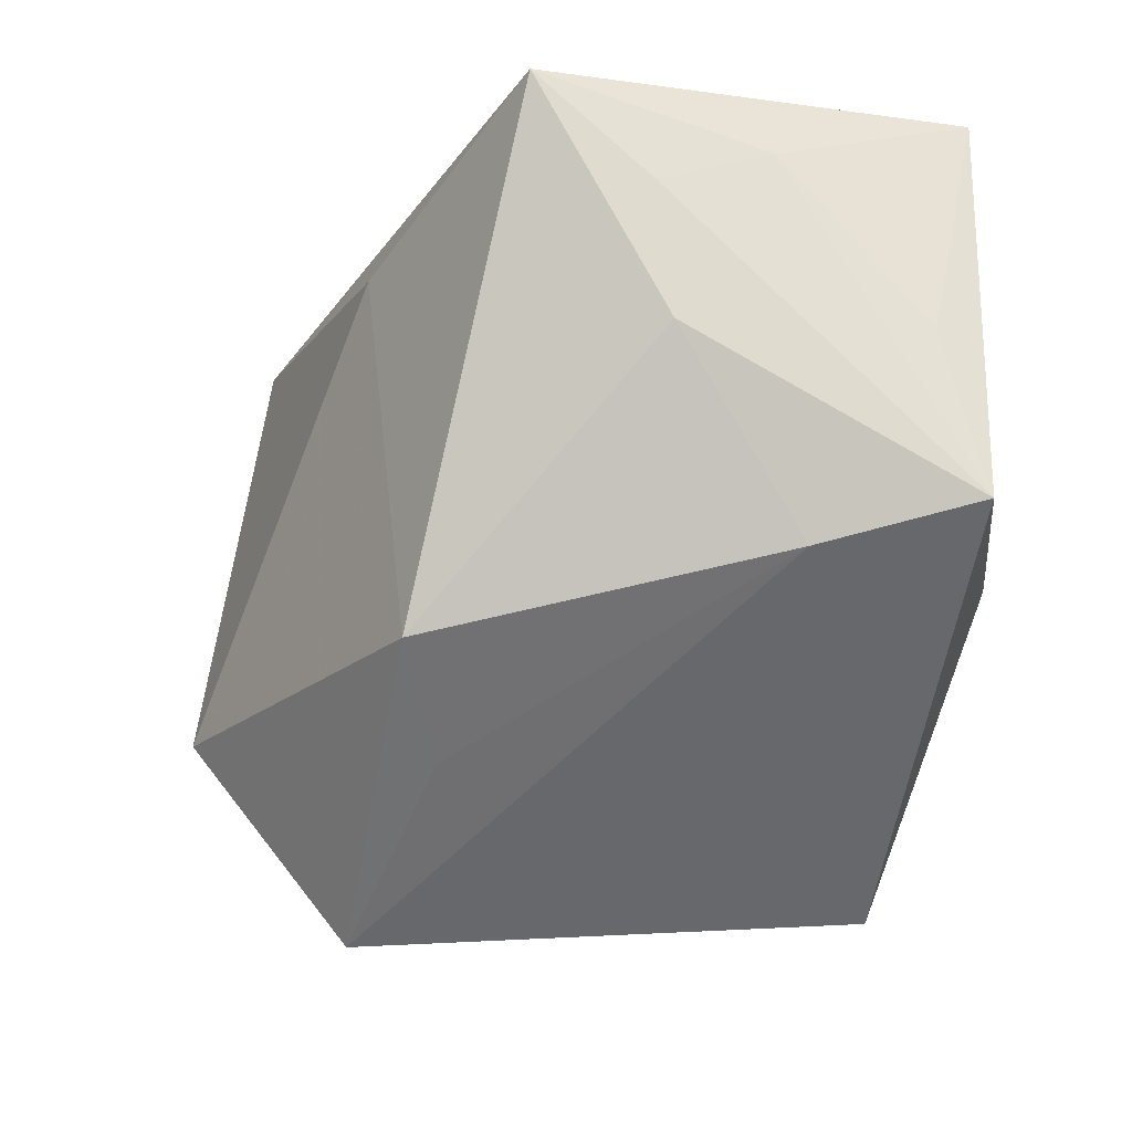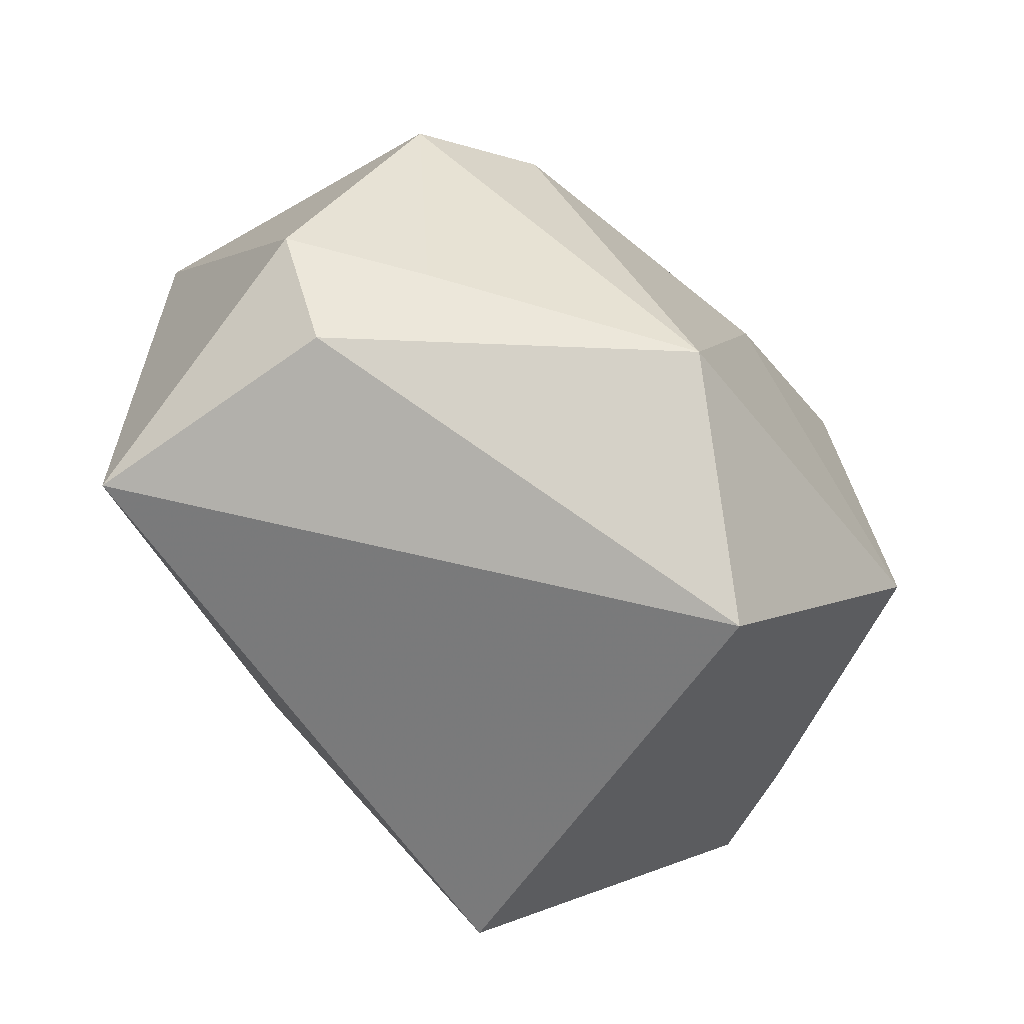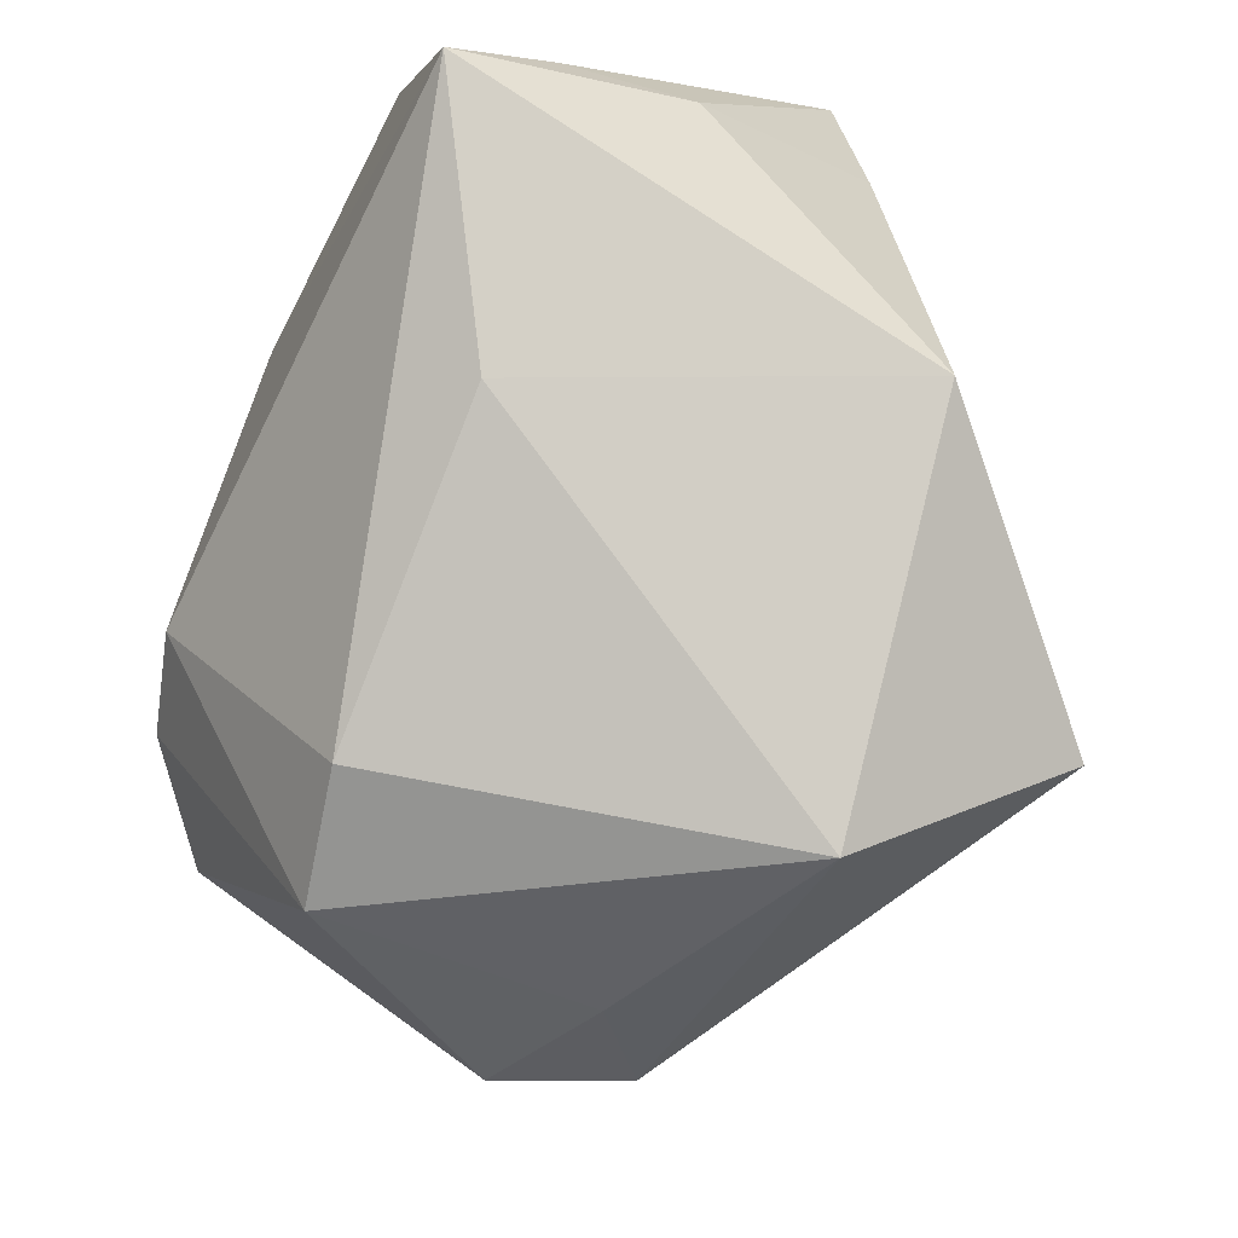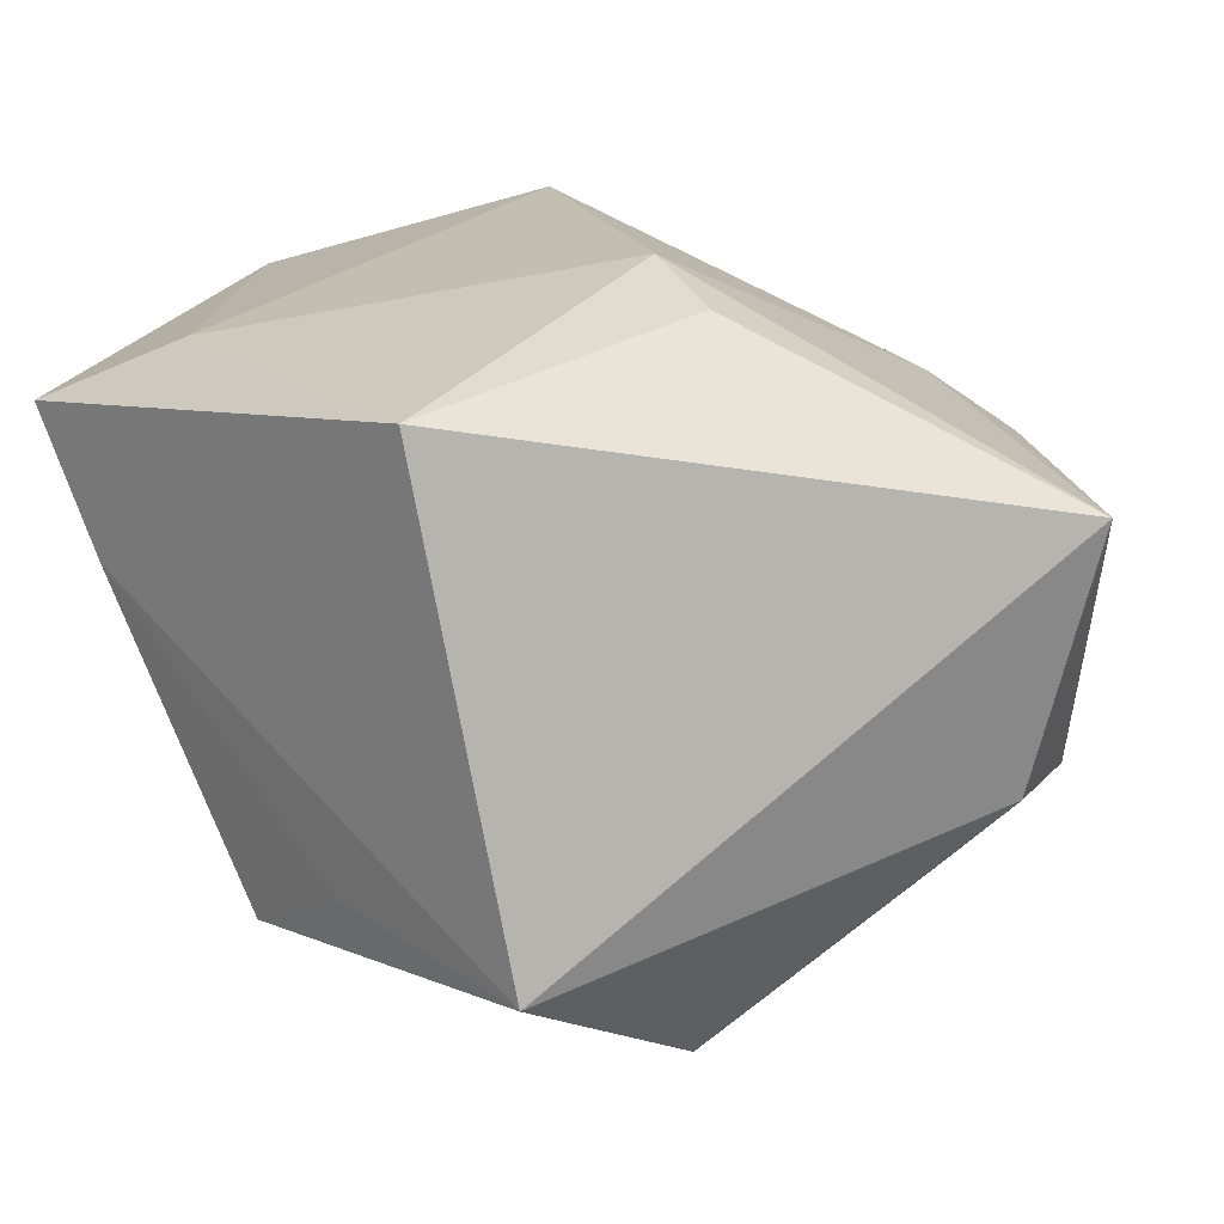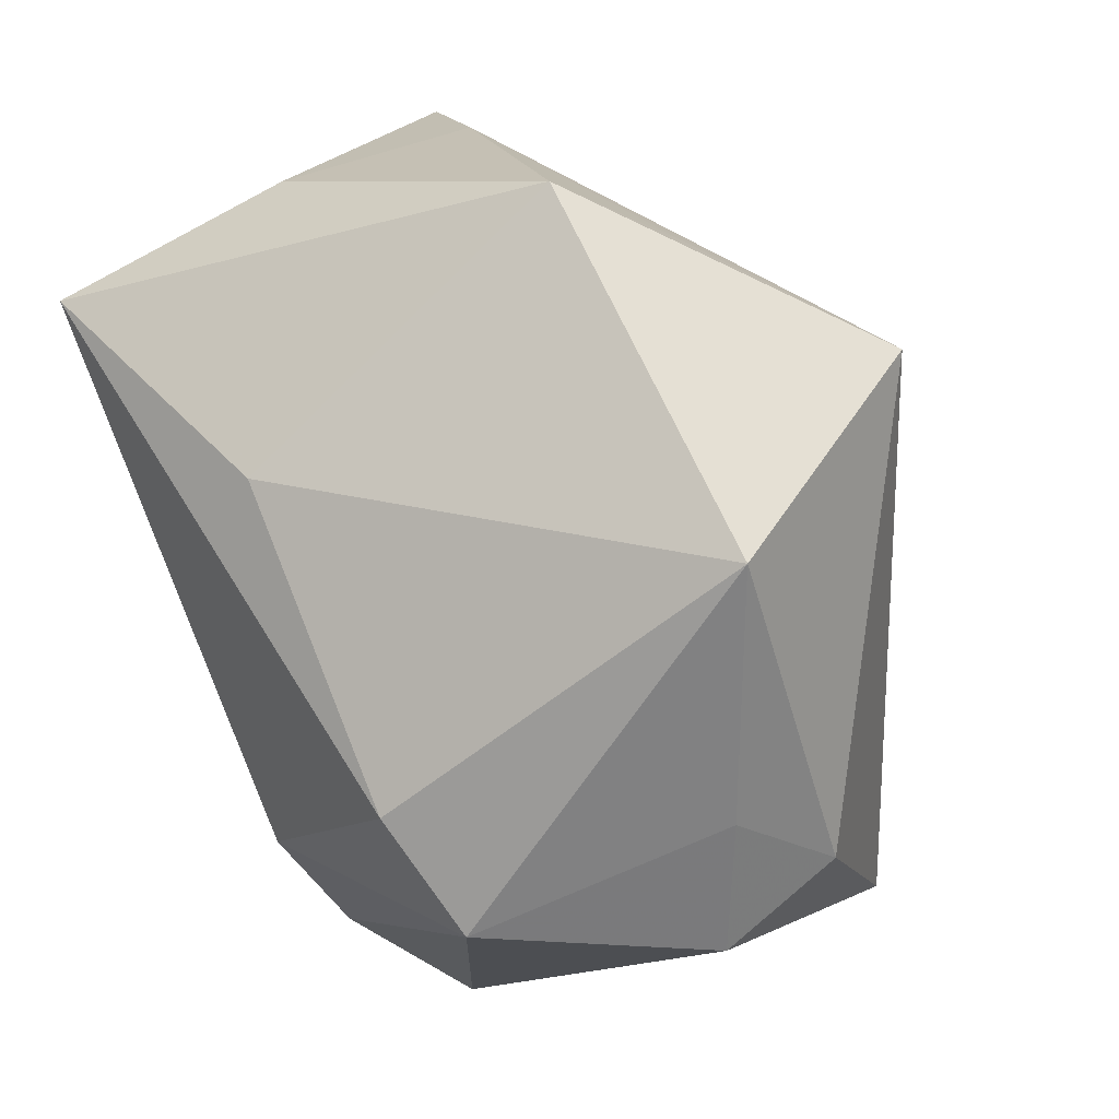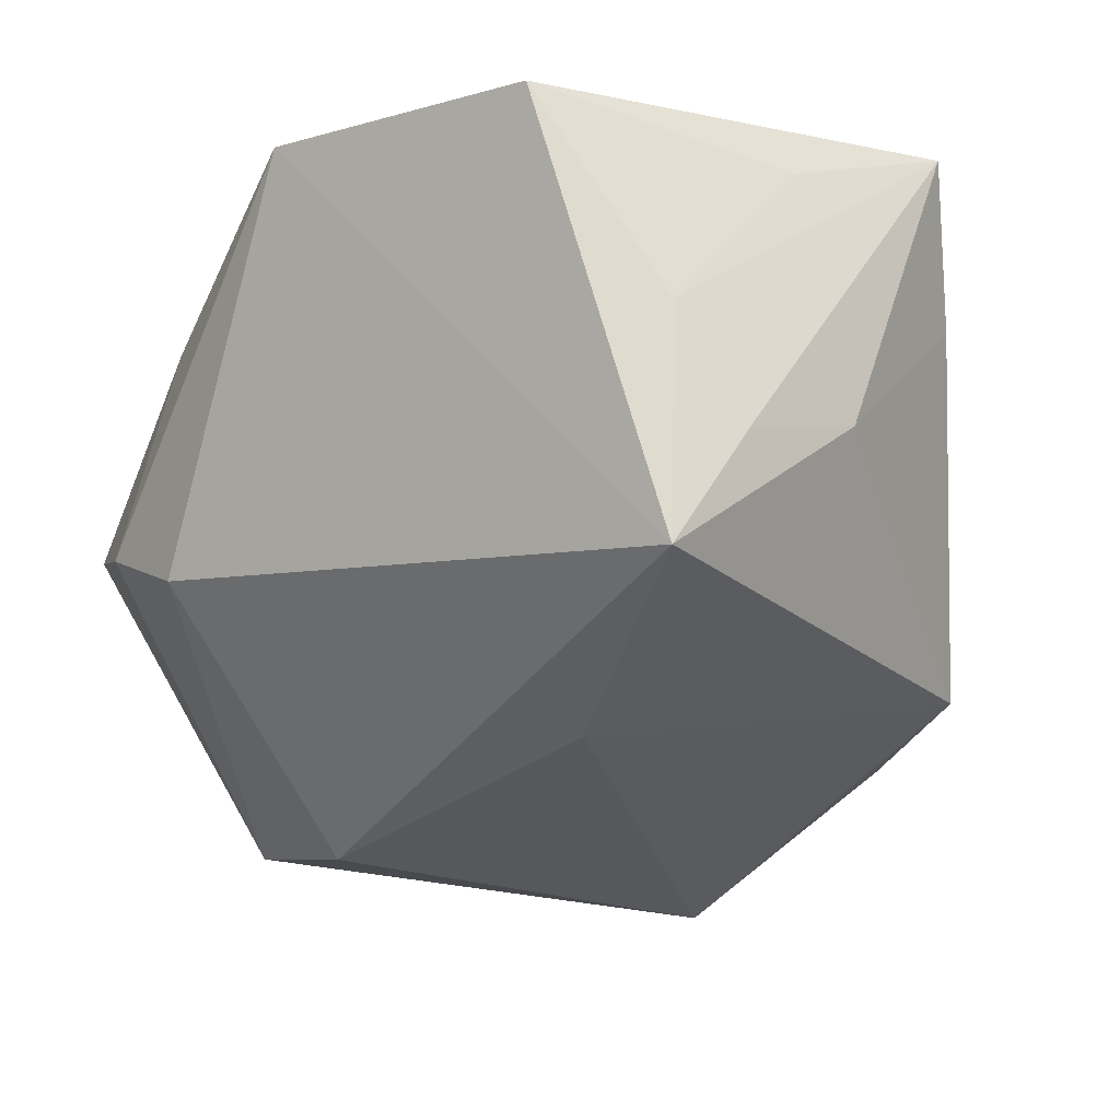
<metadata>
{"format":"obj","ext":"obj","renderer":"f3d","projection":"perspective","resolution":1024,"background":"white","views":[{"elev":-8.0,"azim":-92.2,"up":"+Y"},{"elev":-55.0,"azim":155.8,"up":"+Y"},{"elev":-66.7,"azim":-117.4,"up":"+Z"},{"elev":-75.6,"azim":16.9,"up":"+Y"},{"elev":-75.5,"azim":-71.8,"up":"+Z"},{"elev":-6.2,"azim":-141.9,"up":"+Z"}]}
</metadata>
<code>
v -0.005903 -0.03773 0.02459
v -0.03874 -0.007288 0.01558
v 0.04581 -0.02322 -0.002169
v 0.03261 -0.02044 -0.02448
v -0.0006218 -0.02113 -0.03814
v 0.04359 0.01968 -0.002417
v 0.01325 0.01714 -0.0321
v -0.04034 0.01131 0.004498
v -0.04034 -0.003492 0.03054
v -0.02518 -0.02426 -0.01482
v 0.02647 0.01346 -0.03212
v -0.01789 0.01976 -0.02141
v -0.03501 0.01182 0.02709
v -0.01107 -0.03985 -0.02302
v -0.03811 0.02361 0.003269
v 0.006717 0.03341 0.03179
v 0.01574 -0.006949 0.02747
v -0.03318 0.02747 0.01378
v 0.03177 0.02888 -0.003697
v -0.0224 0.03341 0.03264
v -0.03714 0.03341 -0.007306
v 0.01901 -0.01567 0.0228
v -0.03447 -0.01449 -0.01769
v 0.02519 0.02701 0.0156
v -0.02443 -0.009112 0.03261
v 0.03748 -0.008175 -0.02649
v 0.0207 0.03239 -0.006584
v 0.03639 0.01164 0.007424
v 0.02426 -0.01289 -0.0309
f 26 6 3
f 11 6 26
f 22 1 3
f 9 1 25
f 16 20 25
f 25 20 9
f 18 15 9
f 9 15 8
f 14 23 5
f 3 1 14
f 3 6 28
f 5 11 29
f 11 26 29
f 16 25 17
f 17 28 16
f 1 22 17
f 17 25 1
f 17 22 3
f 3 28 17
f 9 20 13
f 13 18 9
f 20 18 13
f 15 18 21
f 21 20 16
f 21 18 20
f 21 8 15
f 23 8 21
f 9 8 2
f 2 8 23
f 2 1 9
f 2 14 1
f 16 28 24
f 24 28 6
f 3 14 4
f 4 26 3
f 4 29 26
f 4 14 5
f 5 29 4
f 7 11 5
f 23 14 10
f 10 2 23
f 14 2 10
f 12 7 5
f 21 7 12
f 5 23 12
f 23 21 12
f 27 7 21
f 27 21 16
f 11 7 27
f 16 24 19
f 19 27 16
f 19 24 6
f 19 6 11
f 11 27 19

</code>
